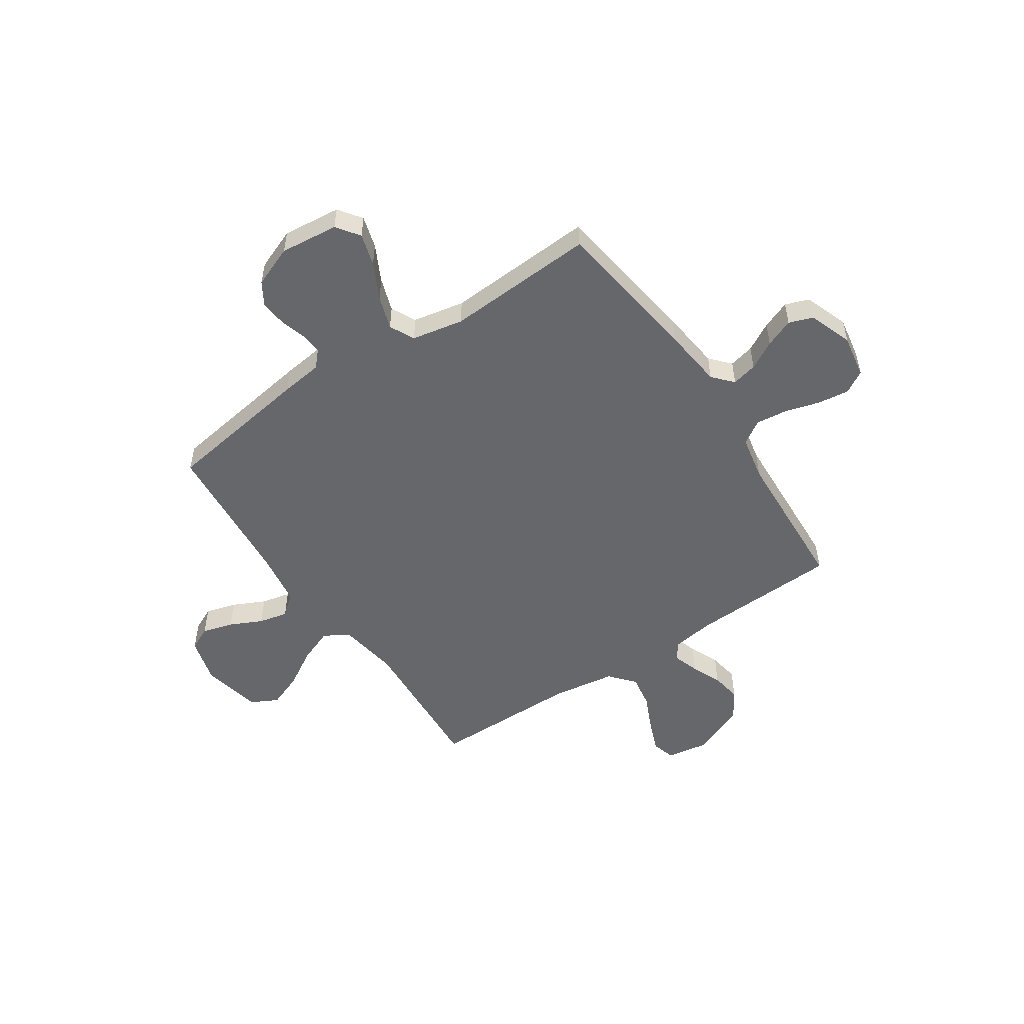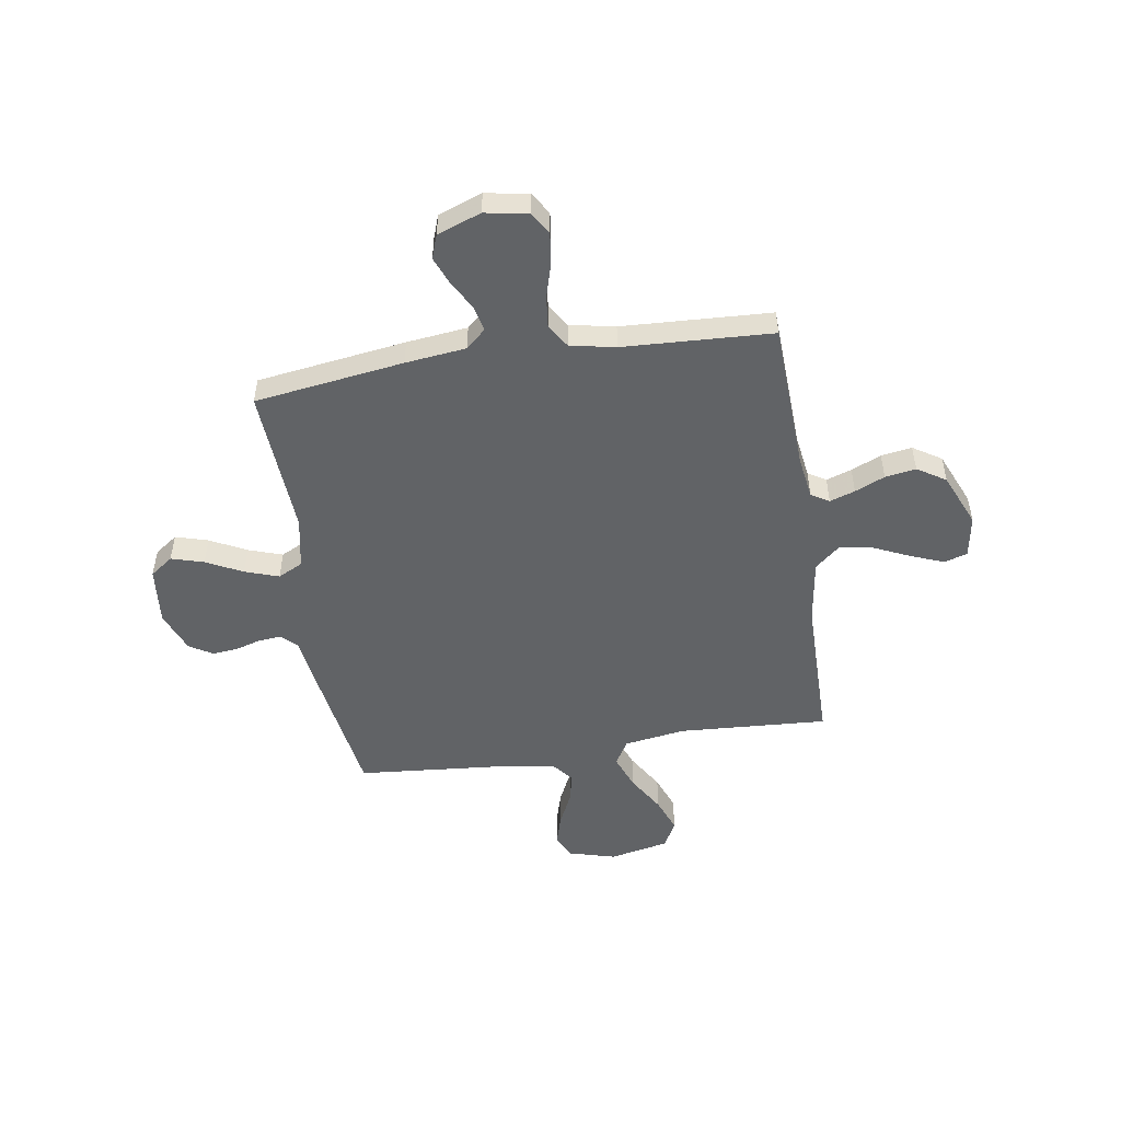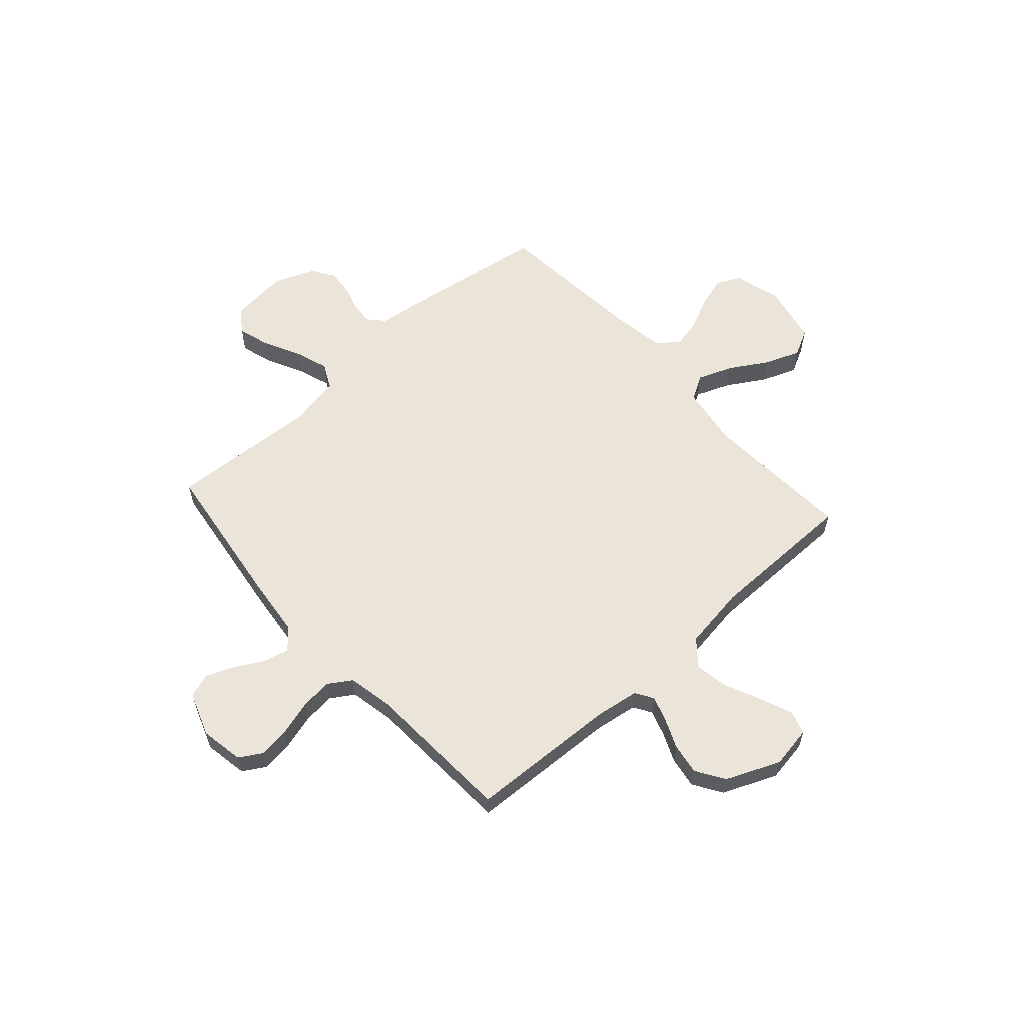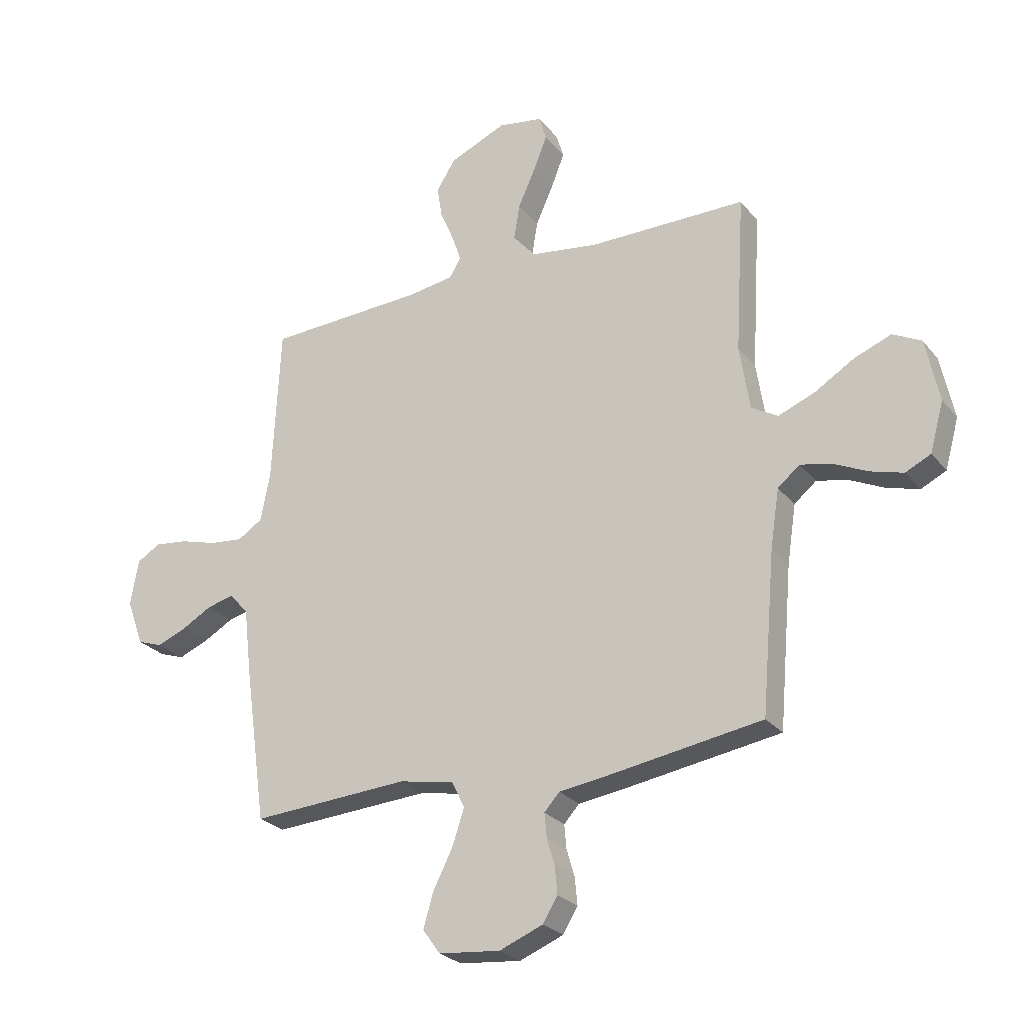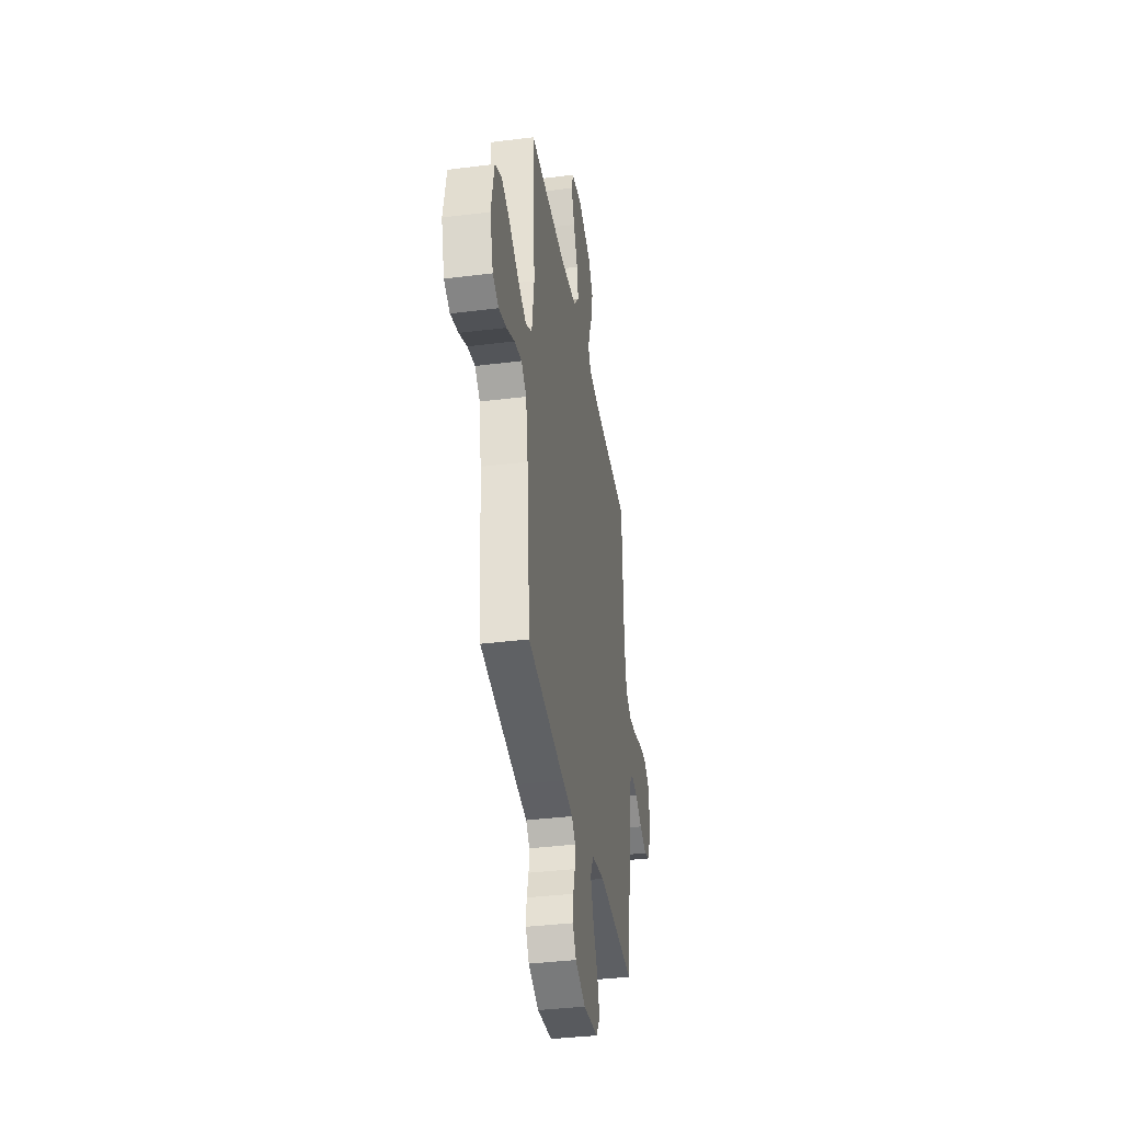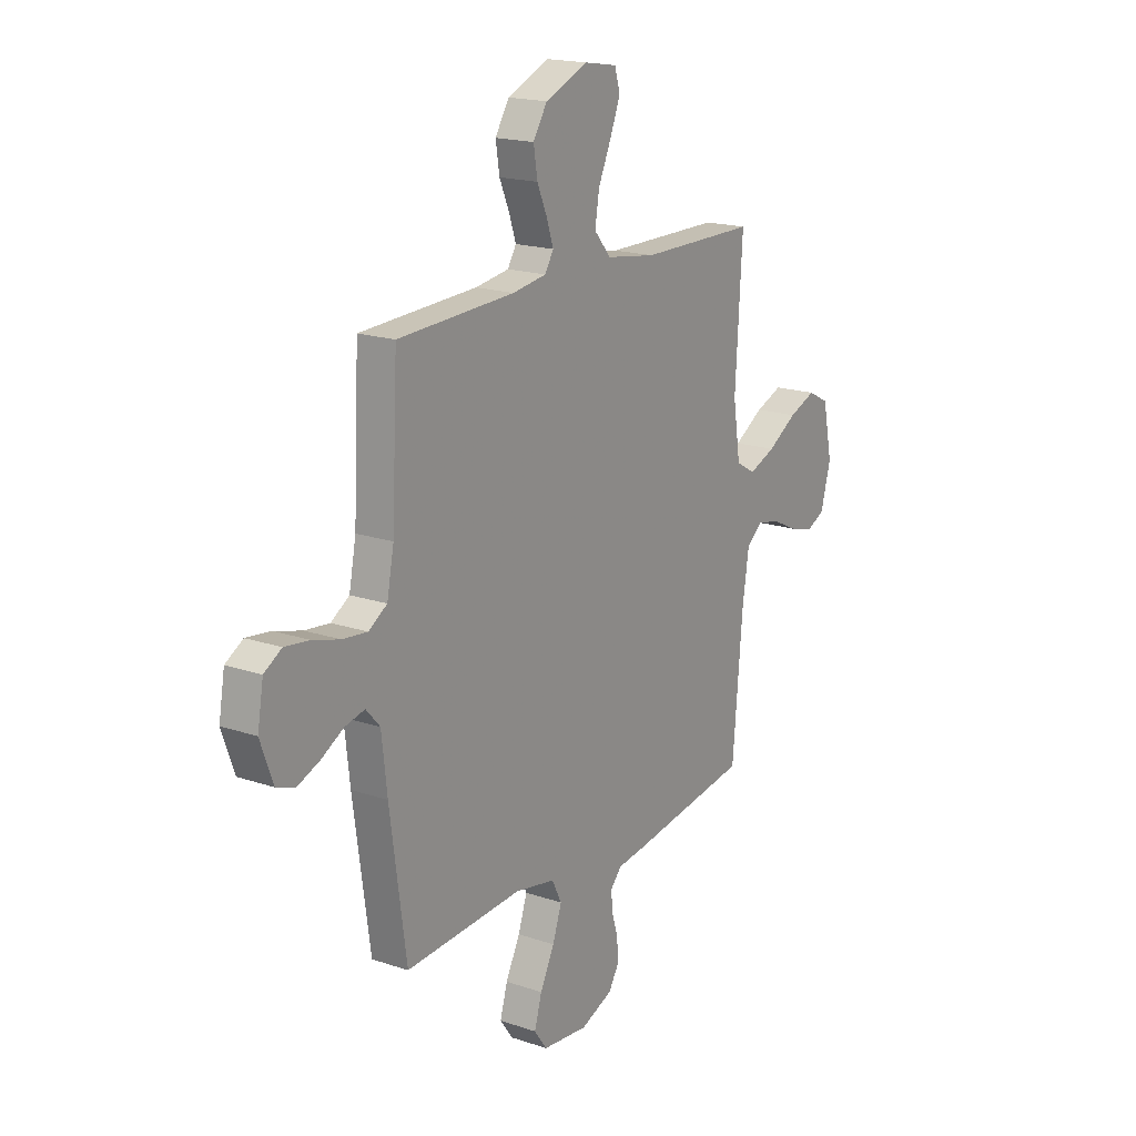
<metadata>
{"format":"obj","ext":"obj","renderer":"f3d","projection":"perspective","resolution":1024,"background":"white","views":[{"elev":-52.1,"azim":-146.2,"up":"+Y"},{"elev":-50.8,"azim":-81.1,"up":"+Y"},{"elev":59.3,"azim":-41.9,"up":"+Y"},{"elev":-26.0,"azim":29.7,"up":"+Z"},{"elev":-37.0,"azim":99.2,"up":"+Z"},{"elev":18.1,"azim":-56.7,"up":"+Z"}]}
</metadata>
<code>
v -0.5 0.07 0.5
v -0.2 0.07 0.513
v -0.113 0.07 0.526
v -0.091 0.07 0.562
v -0.108 0.07 0.613
v -0.134 0.07 0.673
v -0.144 0.07 0.735
v -0.108 0.07 0.792
v 0 0.07 0.838
v 0.085 0.07 0.824
v 0.099 0.07 0.777
v 0.073 0.07 0.711
v 0.04 0.07 0.638
v 0.029 0.07 0.571
v 0.072 0.07 0.521
v 0.2 0.07 0.502
v 0.5 0.07 0.5
v 0.482 0.07 0.2
v 0.501 0.07 0.077
v 0.551 0.07 0.048
v 0.62 0.07 0.075
v 0.696 0.07 0.121
v 0.766 0.07 0.148
v 0.82 0.07 0.12
v 0.845 0.07 0
v 0.819 0.07 -0.094
v 0.771 0.07 -0.117
v 0.709 0.07 -0.099
v 0.644 0.07 -0.068
v 0.585 0.07 -0.055
v 0.543 0.07 -0.089
v 0.526 0.07 -0.2
v 0.5 0.07 -0.5
v 0.2 0.07 -0.546
v 0.116 0.07 -0.557
v 0.087 0.07 -0.589
v 0.091 0.07 -0.634
v 0.106 0.07 -0.685
v 0.111 0.07 -0.737
v 0.083 0.07 -0.783
v 0 0.07 -0.816
v -0.117 0.07 -0.804
v -0.15 0.07 -0.758
v -0.131 0.07 -0.693
v -0.094 0.07 -0.62
v -0.071 0.07 -0.552
v -0.096 0.07 -0.502
v -0.2 0.07 -0.482
v -0.5 0.07 -0.5
v -0.542 0.07 -0.2
v -0.556 0.07 -0.078
v -0.592 0.07 -0.038
v -0.643 0.07 -0.05
v -0.7 0.07 -0.082
v -0.757 0.07 -0.105
v -0.805 0.07 -0.088
v -0.837 0.07 0
v -0.822 0.07 0.087
v -0.777 0.07 0.114
v -0.714 0.07 0.106
v -0.644 0.07 0.086
v -0.58 0.07 0.079
v -0.533 0.07 0.109
v -0.515 0.07 0.2
v -0.5 0 0.5
v -0.2 0 0.513
v -0.113 0 0.526
v -0.091 0 0.562
v -0.108 0 0.613
v -0.134 0 0.673
v -0.144 0 0.735
v -0.108 0 0.792
v 0 0 0.838
v 0.085 0 0.824
v 0.099 0 0.777
v 0.073 0 0.711
v 0.04 0 0.638
v 0.029 0 0.571
v 0.072 0 0.521
v 0.2 0 0.502
v 0.5 0 0.5
v 0.482 0 0.2
v 0.501 0 0.077
v 0.551 0 0.048
v 0.62 0 0.075
v 0.696 0 0.121
v 0.766 0 0.148
v 0.82 0 0.12
v 0.845 0 0
v 0.819 0 -0.094
v 0.771 0 -0.117
v 0.709 0 -0.099
v 0.644 0 -0.068
v 0.585 0 -0.055
v 0.543 0 -0.089
v 0.526 0 -0.2
v 0.5 0 -0.5
v 0.2 0 -0.546
v 0.116 0 -0.557
v 0.087 0 -0.589
v 0.091 0 -0.634
v 0.106 0 -0.685
v 0.111 0 -0.737
v 0.083 0 -0.783
v 0 0 -0.816
v -0.117 0 -0.804
v -0.15 0 -0.758
v -0.131 0 -0.693
v -0.094 0 -0.62
v -0.071 0 -0.552
v -0.096 0 -0.502
v -0.2 0 -0.482
v -0.5 0 -0.5
v -0.542 0 -0.2
v -0.556 0 -0.078
v -0.592 0 -0.038
v -0.643 0 -0.05
v -0.7 0 -0.082
v -0.757 0 -0.105
v -0.805 0 -0.088
v -0.837 0 0
v -0.822 0 0.087
v -0.777 0 0.114
v -0.714 0 0.106
v -0.644 0 0.086
v -0.58 0 0.079
v -0.533 0 0.109
v -0.515 0 0.2
f 58 59 60 61
f 58 61 62
f 57 58 62
f 56 57 62
f 53 54 55 56
f 52 53 56 62
f 51 52 62 63
f 48 49 50 51
f 47 48 51 63
f 42 43 44 45
f 42 45 46
f 41 42 46
f 40 41 46
f 37 38 39 40
f 36 37 40 46
f 35 36 46 47
f 32 33 34 35
f 31 32 35 47
f 26 27 28 29
f 26 29 30
f 25 26 30
f 24 25 30
f 21 22 23 24
f 20 21 24 30
f 19 20 30 31
f 16 17 18
f 15 16 18 19
f 10 11 12 13
f 8 9 10 13
f 8 13 14
f 5 6 7 8
f 4 5 8 14
f 3 4 14 15
f 64 1 2
f 31 47 63 64
f 15 19 31 64
f 2 3 15 64
f 125 124 123 122
f 126 125 122
f 126 122 121
f 126 121 120
f 120 119 118 117
f 126 120 117 116
f 127 126 116 115
f 115 114 113 112
f 127 115 112 111
f 109 108 107 106
f 110 109 106
f 110 106 105
f 110 105 104
f 104 103 102 101
f 110 104 101 100
f 111 110 100 99
f 99 98 97 96
f 111 99 96 95
f 93 92 91 90
f 94 93 90
f 94 90 89
f 94 89 88
f 88 87 86 85
f 94 88 85 84
f 95 94 84 83
f 82 81 80
f 83 82 80 79
f 77 76 75 74
f 77 74 73 72
f 78 77 72
f 72 71 70 69
f 78 72 69 68
f 79 78 68 67
f 66 65 128
f 128 127 111 95
f 128 95 83 79
f 128 79 67 66
f 1 65 66 2
f 2 66 67 3
f 3 67 68 4
f 4 68 69 5
f 5 69 70 6
f 6 70 71 7
f 7 71 72 8
f 8 72 73 9
f 9 73 74 10
f 10 74 75 11
f 11 75 76 12
f 12 76 77 13
f 13 77 78 14
f 14 78 79 15
f 15 79 80 16
f 16 80 81 17
f 17 81 82 18
f 18 82 83 19
f 19 83 84 20
f 20 84 85 21
f 21 85 86 22
f 22 86 87 23
f 23 87 88 24
f 24 88 89 25
f 25 89 90 26
f 26 90 91 27
f 27 91 92 28
f 28 92 93 29
f 29 93 94 30
f 30 94 95 31
f 31 95 96 32
f 32 96 97 33
f 33 97 98 34
f 34 98 99 35
f 35 99 100 36
f 36 100 101 37
f 37 101 102 38
f 38 102 103 39
f 39 103 104 40
f 40 104 105 41
f 41 105 106 42
f 42 106 107 43
f 43 107 108 44
f 44 108 109 45
f 45 109 110 46
f 46 110 111 47
f 47 111 112 48
f 48 112 113 49
f 49 113 114 50
f 50 114 115 51
f 51 115 116 52
f 52 116 117 53
f 53 117 118 54
f 54 118 119 55
f 55 119 120 56
f 56 120 121 57
f 57 121 122 58
f 58 122 123 59
f 59 123 124 60
f 60 124 125 61
f 61 125 126 62
f 62 126 127 63
f 63 127 128 64
f 64 128 65 1

</code>
